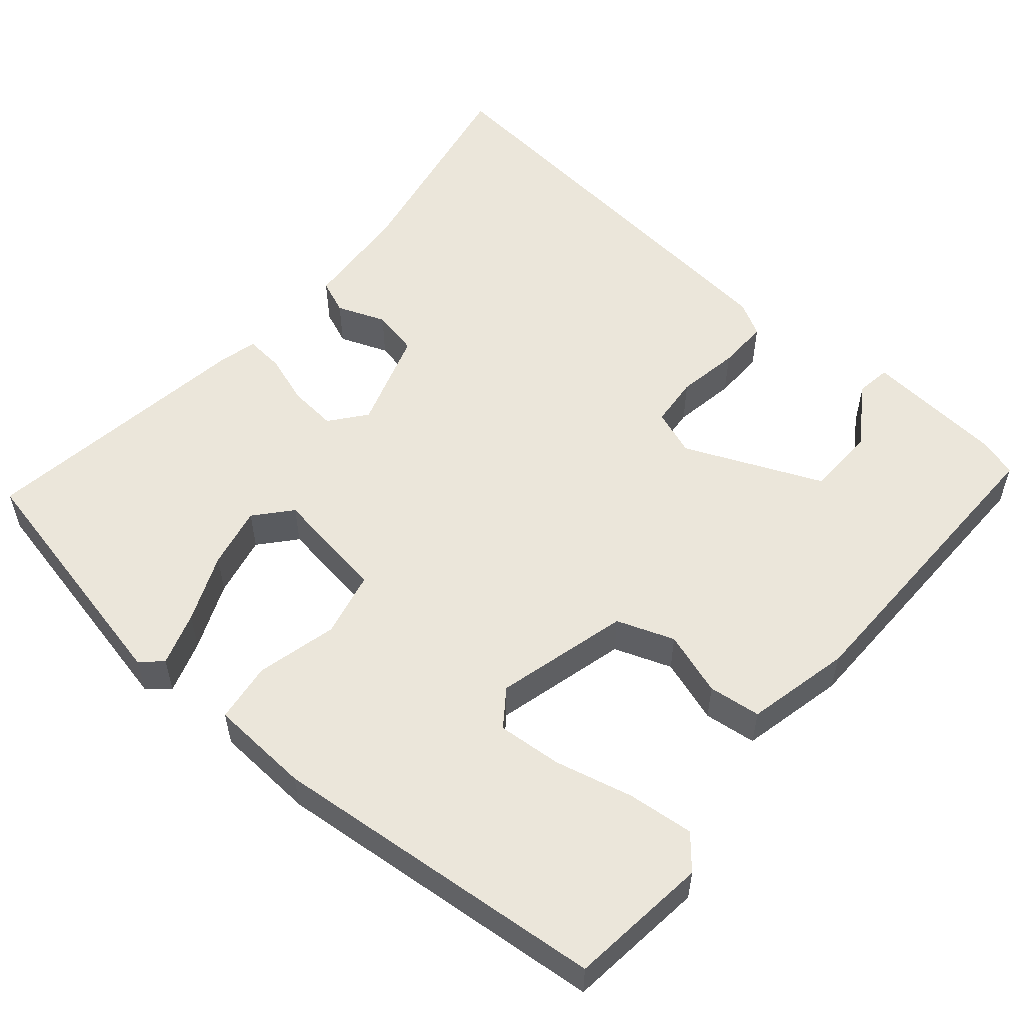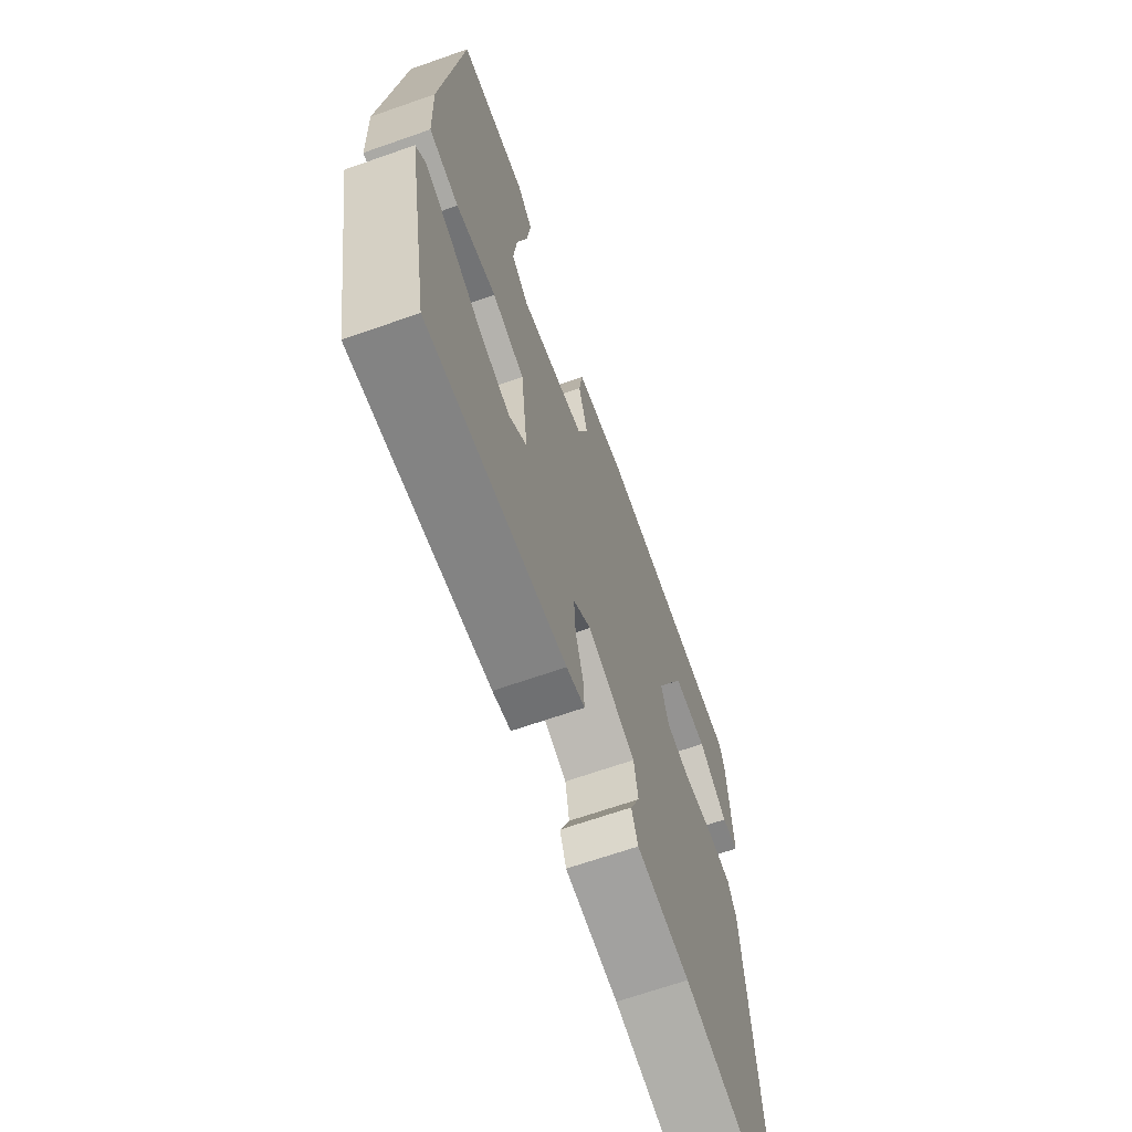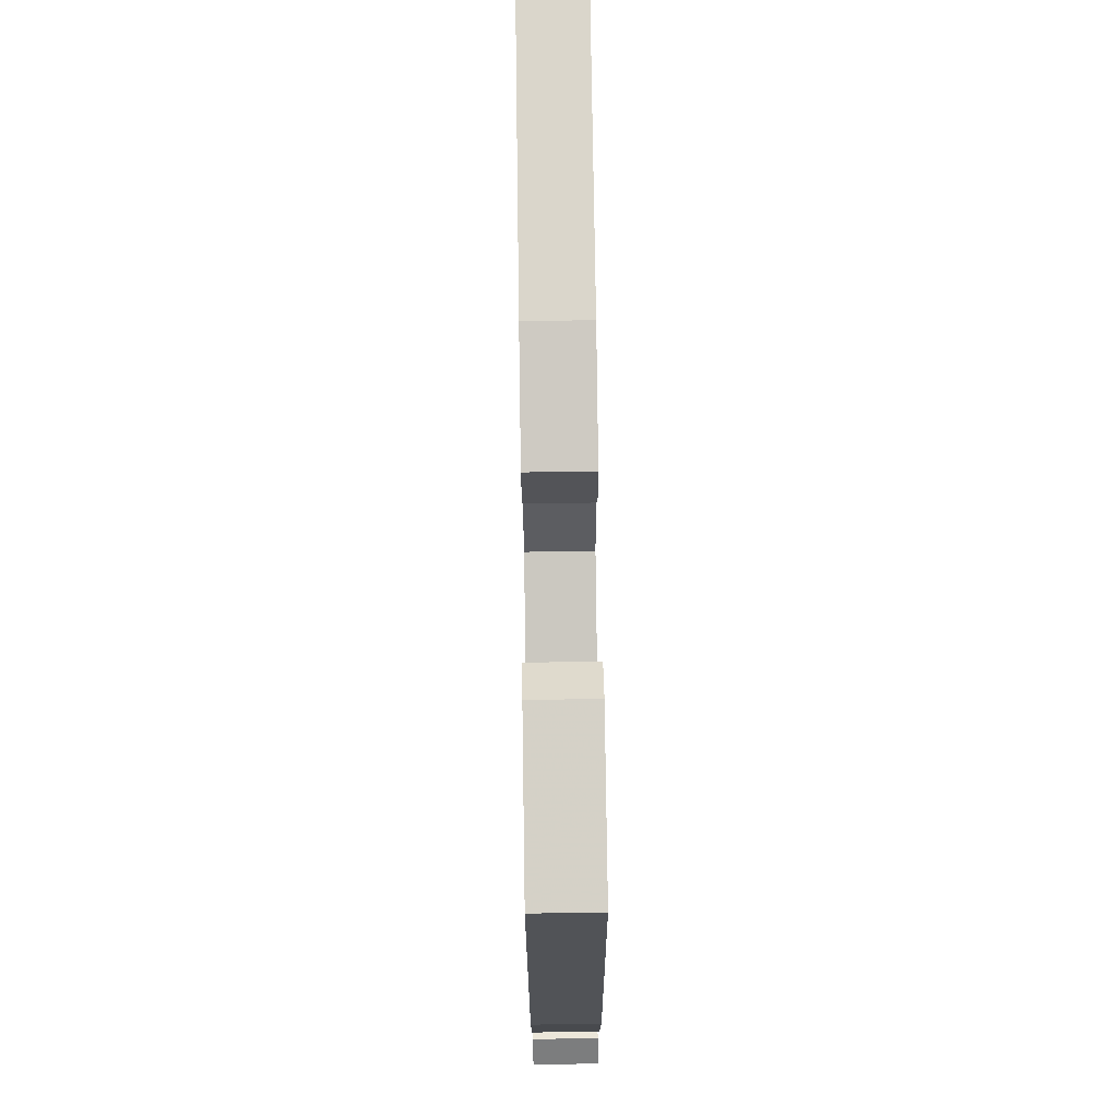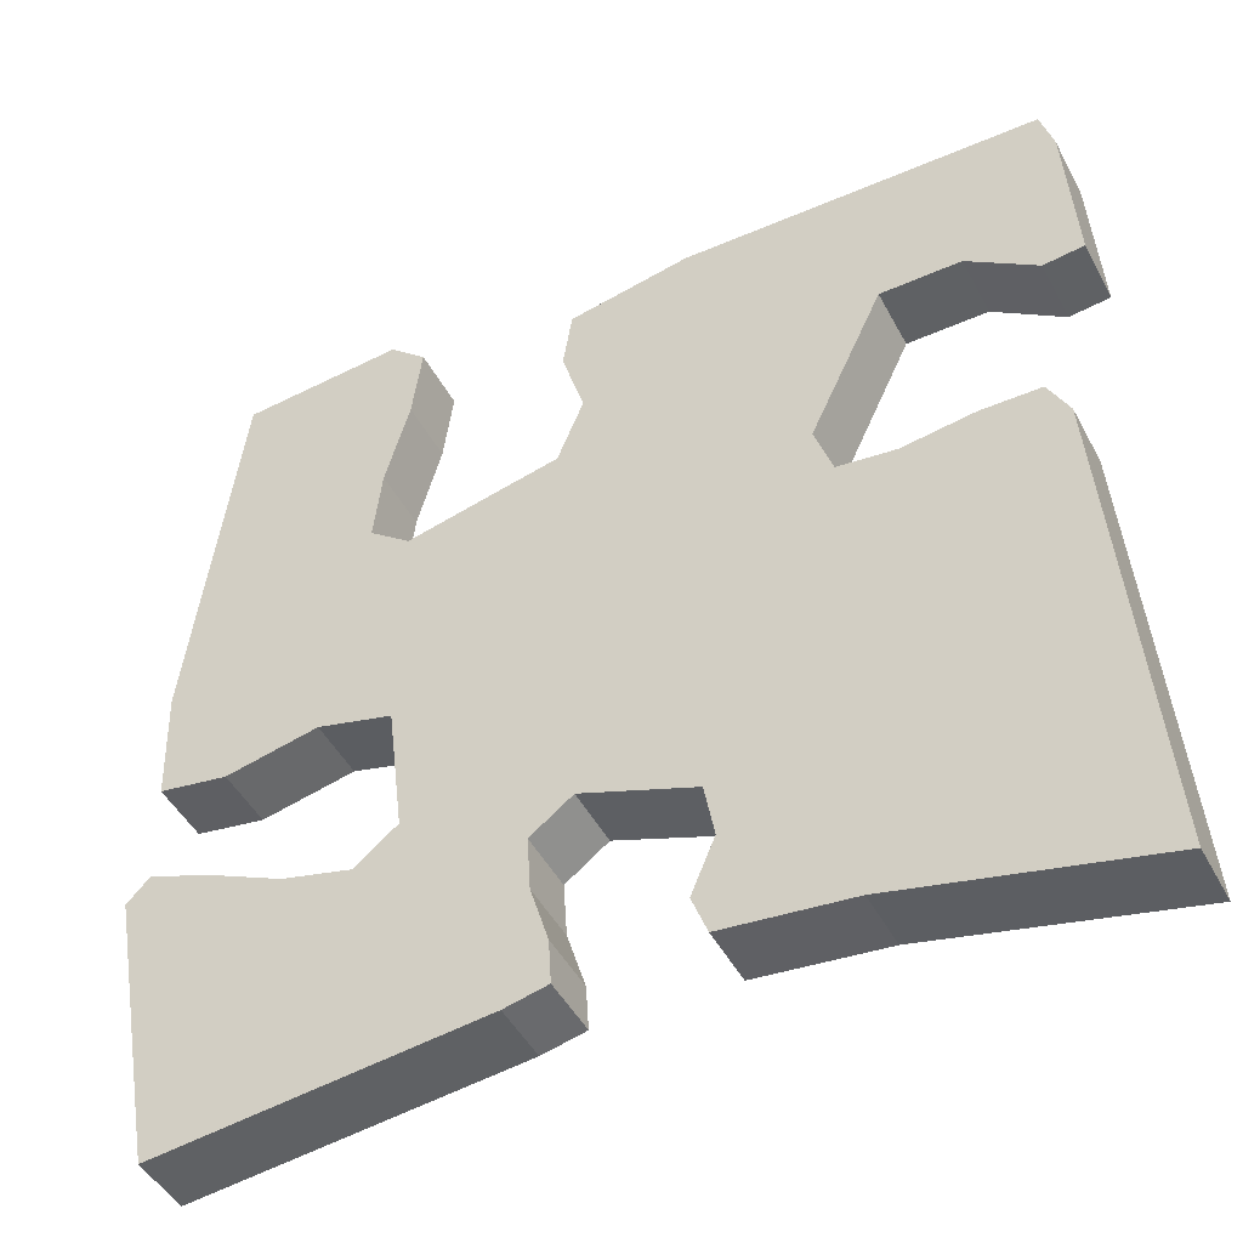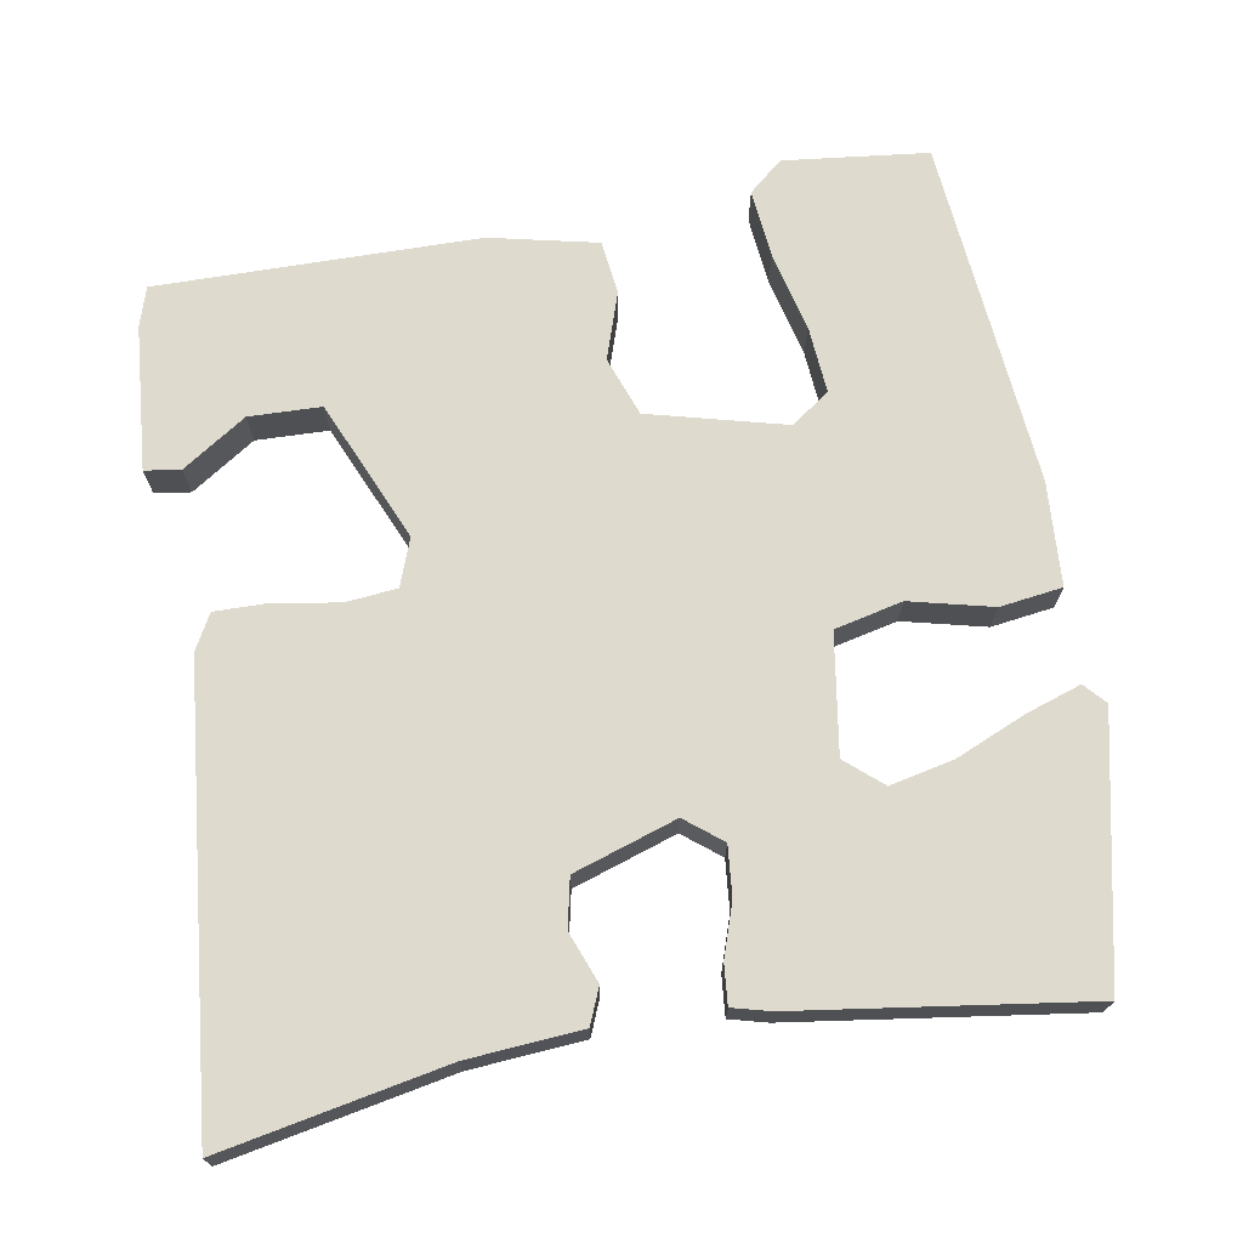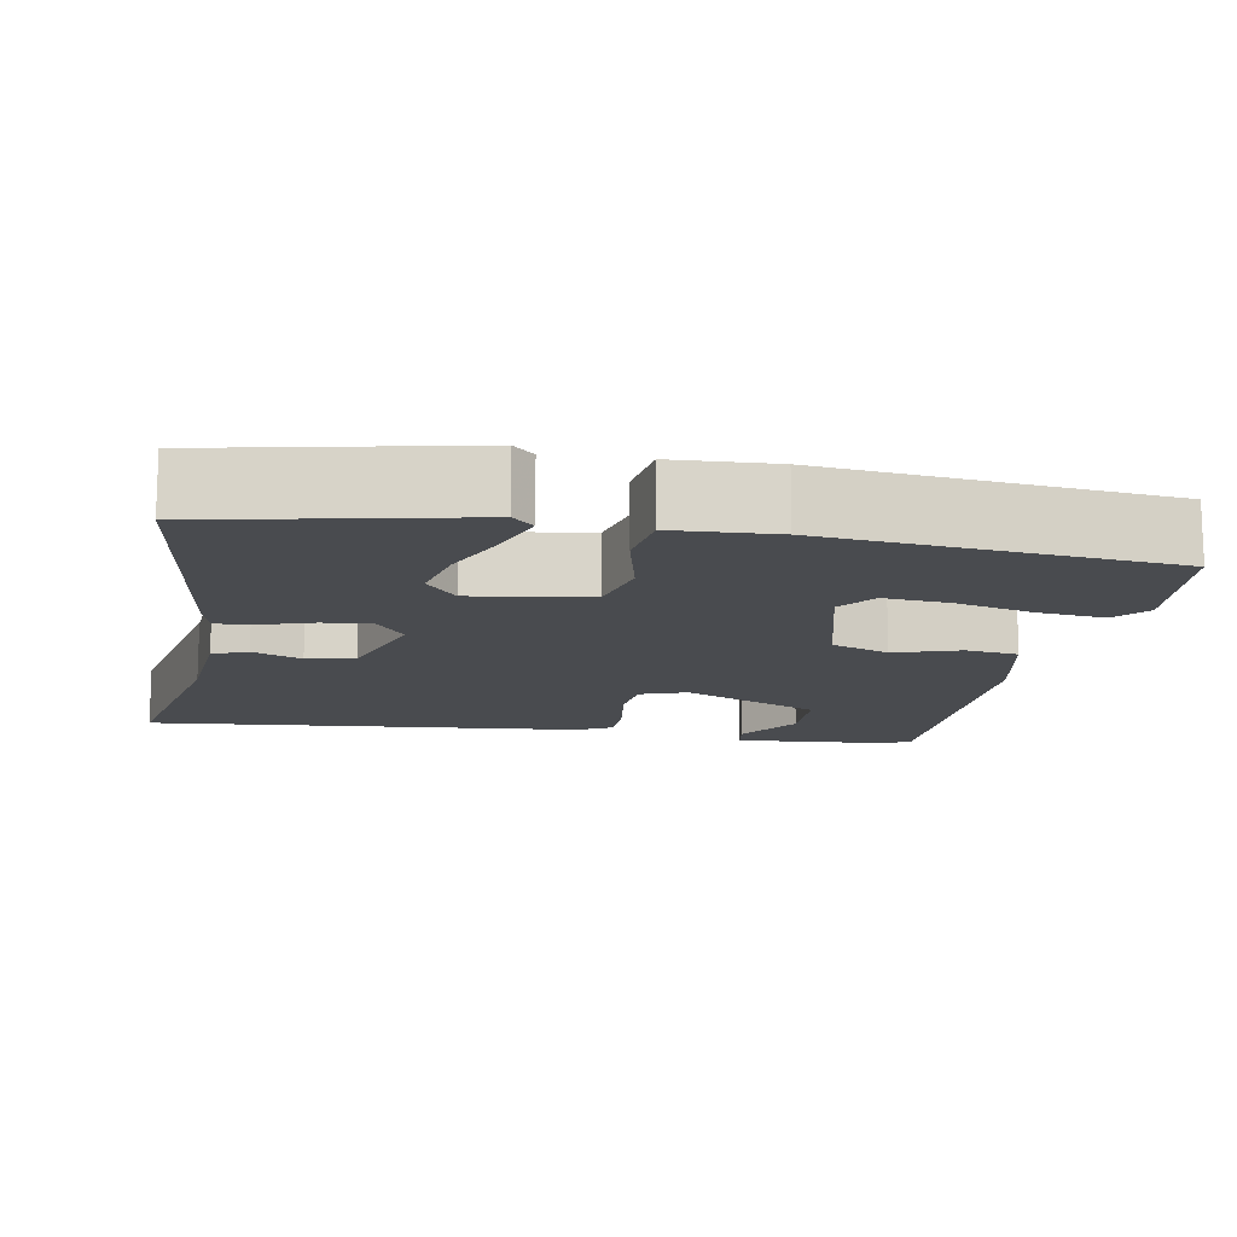
<metadata>
{"format":"obj","ext":"obj","renderer":"f3d","projection":"perspective","resolution":1024,"background":"white","views":[{"elev":54.8,"azim":-47.8,"up":"+Y"},{"elev":-66.8,"azim":-70.6,"up":"+Z"},{"elev":75.0,"azim":-90.8,"up":"+Z"},{"elev":-46.7,"azim":26.9,"up":"+Z"},{"elev":71.2,"azim":171.9,"up":"+Y"},{"elev":-13.7,"azim":-98.9,"up":"+Y"}]}
</metadata>
<code>
v 0.509 0.07 0.461
v 0.523 0.07 0.411
v 0.533 0.07 0.23
v 0.488 0.07 0.225
v 0.41 0.07 0.28
v 0.32 0.07 0.28
v 0.239 0.07 0.107
v 0.259 0.07 0.047
v 0.324 0.07 0.039
v 0.405 0.07 0.05
v 0.471 0.07 0.049
v 0.494 0.07 0.004
v 0.534 0.07 -0.552
v 0.256 0.07 -0.489
v 0.115 0.07 -0.474
v 0.098 0.07 -0.429
v 0.124 0.07 -0.367
v 0.113 0.07 -0.306
v -0.014 0.07 -0.26
v -0.061 0.07 -0.295
v -0.057 0.07 -0.357
v -0.037 0.07 -0.423
v -0.034 0.07 -0.473
v -0.082 0.07 -0.484
v -0.443 0.07 -0.524
v -0.503 0.07 -0.198
v -0.478 0.07 -0.172
v -0.41 0.07 -0.197
v -0.324 0.07 -0.237
v -0.245 0.07 -0.257
v -0.198 0.07 -0.219
v -0.216 0.07 -0.07
v -0.3 0.07 -0.048
v -0.404 0.07 -0.07
v -0.481 0.07 -0.057
v -0.485 0.07 0.073
v -0.432 0.07 0.506
v -0.252 0.07 0.521
v -0.211 0.07 0.484
v -0.222 0.07 0.399
v -0.249 0.07 0.3
v -0.258 0.07 0.217
v -0.212 0.07 0.181
v -0.04 0.07 0.22
v -0.011 0.07 0.293
v -0.036 0.07 0.376
v -0.026 0.07 0.443
v 0.109 0.07 0.469
v 0.509 0 0.461
v 0.523 0 0.411
v 0.533 0 0.23
v 0.488 0 0.225
v 0.41 0 0.28
v 0.32 0 0.28
v 0.239 0 0.107
v 0.259 0 0.047
v 0.324 0 0.039
v 0.405 0 0.05
v 0.471 0 0.049
v 0.494 0 0.004
v 0.534 0 -0.552
v 0.256 0 -0.489
v 0.115 0 -0.474
v 0.098 0 -0.429
v 0.124 0 -0.367
v 0.113 0 -0.306
v -0.014 0 -0.26
v -0.061 0 -0.295
v -0.057 0 -0.357
v -0.037 0 -0.423
v -0.034 0 -0.473
v -0.082 0 -0.484
v -0.443 0 -0.524
v -0.503 0 -0.198
v -0.478 0 -0.172
v -0.41 0 -0.197
v -0.324 0 -0.237
v -0.245 0 -0.257
v -0.198 0 -0.219
v -0.216 0 -0.07
v -0.3 0 -0.048
v -0.404 0 -0.07
v -0.481 0 -0.057
v -0.485 0 0.073
v -0.432 0 0.506
v -0.252 0 0.521
v -0.211 0 0.484
v -0.222 0 0.399
v -0.249 0 0.3
v -0.258 0 0.217
v -0.212 0 0.181
v -0.04 0 0.22
v -0.011 0 0.293
v -0.036 0 0.376
v -0.026 0 0.443
v 0.109 0 0.469
f 48 1 2
f 47 48 2
f 46 47 2
f 45 46 2
f 44 45 2
f 39 40 41
f 38 39 41
f 37 38 41
f 36 37 41
f 35 36 41
f 34 35 41
f 33 34 41 42
f 32 33 42 43
f 27 28 29
f 26 27 29
f 25 26 29
f 24 25 29
f 23 24 29
f 22 23 29
f 21 22 29 30
f 20 21 30 31
f 14 15 16 17
f 14 17 18
f 13 14 18
f 12 13 18
f 11 12 18
f 10 11 18
f 9 10 18
f 8 9 18 19
f 2 3 4 5
f 2 5 6
f 44 2 6
f 32 43 44
f 31 32 44
f 20 31 44
f 19 20 44
f 8 19 44
f 7 8 44
f 6 7 44
f 50 49 96
f 50 96 95
f 50 95 94
f 50 94 93
f 50 93 92
f 89 88 87
f 89 87 86
f 89 86 85
f 89 85 84
f 89 84 83
f 89 83 82
f 90 89 82 81
f 91 90 81 80
f 77 76 75
f 77 75 74
f 77 74 73
f 77 73 72
f 77 72 71
f 77 71 70
f 78 77 70 69
f 79 78 69 68
f 65 64 63 62
f 66 65 62
f 66 62 61
f 66 61 60
f 66 60 59
f 66 59 58
f 66 58 57
f 67 66 57 56
f 53 52 51 50
f 54 53 50
f 54 50 92
f 92 91 80
f 92 80 79
f 92 79 68
f 92 68 67
f 92 67 56
f 92 56 55
f 92 55 54
f 1 49 50 2
f 2 50 51 3
f 3 51 52 4
f 4 52 53 5
f 5 53 54 6
f 6 54 55 7
f 7 55 56 8
f 8 56 57 9
f 9 57 58 10
f 10 58 59 11
f 11 59 60 12
f 12 60 61 13
f 13 61 62 14
f 14 62 63 15
f 15 63 64 16
f 16 64 65 17
f 17 65 66 18
f 18 66 67 19
f 19 67 68 20
f 20 68 69 21
f 21 69 70 22
f 22 70 71 23
f 23 71 72 24
f 24 72 73 25
f 25 73 74 26
f 26 74 75 27
f 27 75 76 28
f 28 76 77 29
f 29 77 78 30
f 30 78 79 31
f 31 79 80 32
f 32 80 81 33
f 33 81 82 34
f 34 82 83 35
f 35 83 84 36
f 36 84 85 37
f 37 85 86 38
f 38 86 87 39
f 39 87 88 40
f 40 88 89 41
f 41 89 90 42
f 42 90 91 43
f 43 91 92 44
f 44 92 93 45
f 45 93 94 46
f 46 94 95 47
f 47 95 96 48
f 48 96 49 1

</code>
